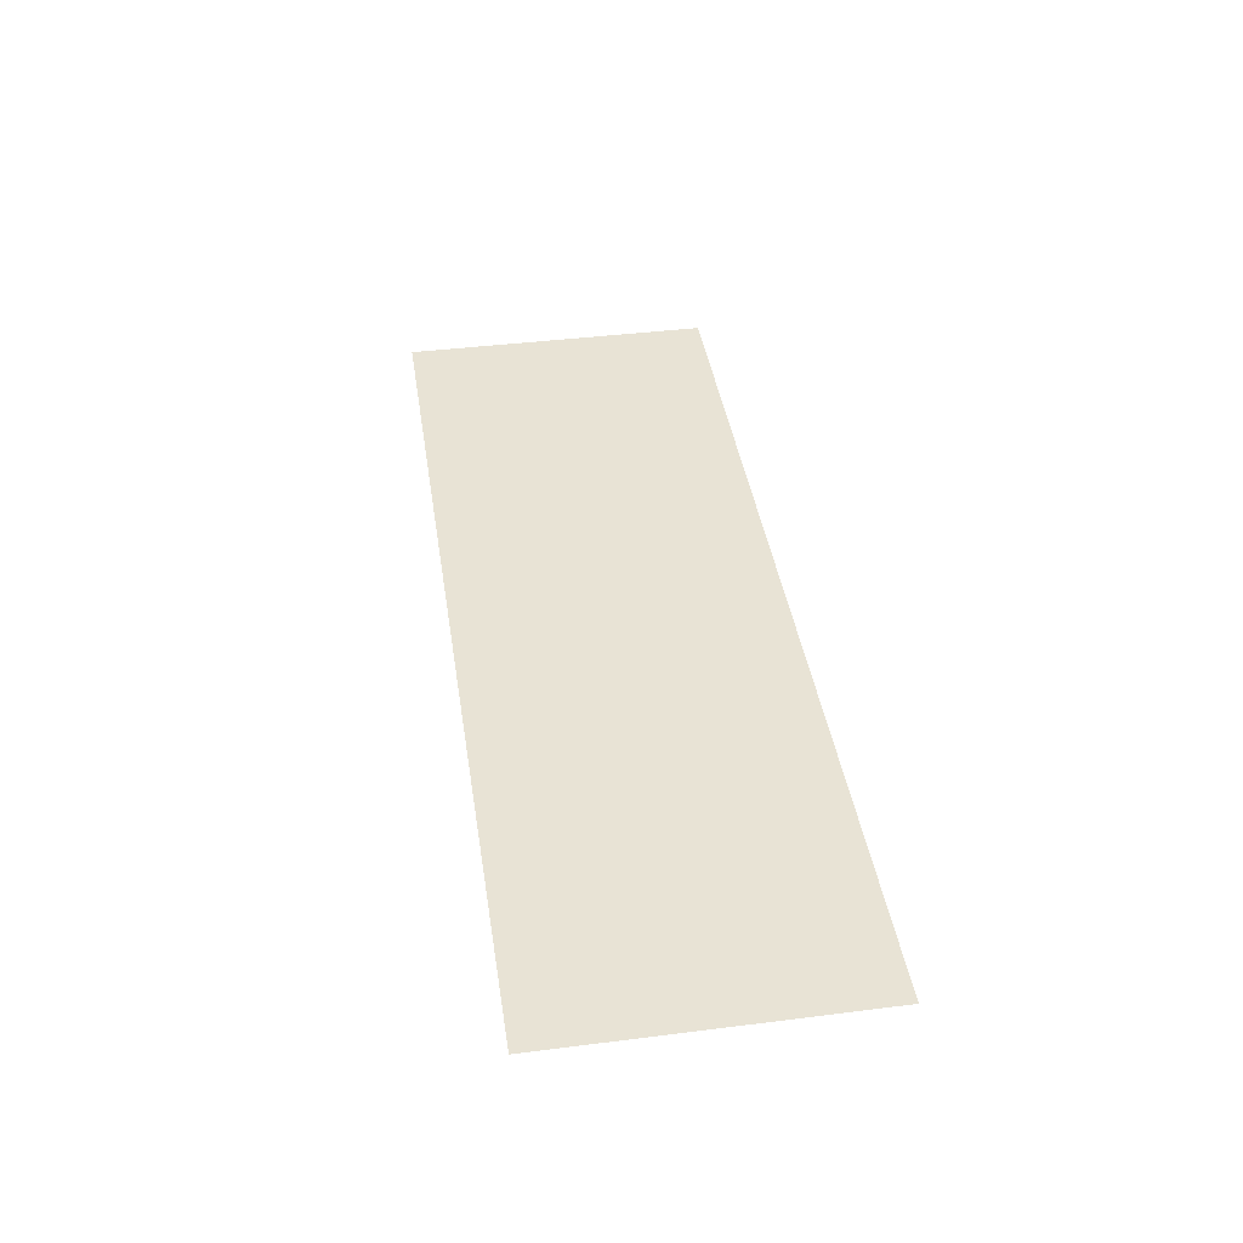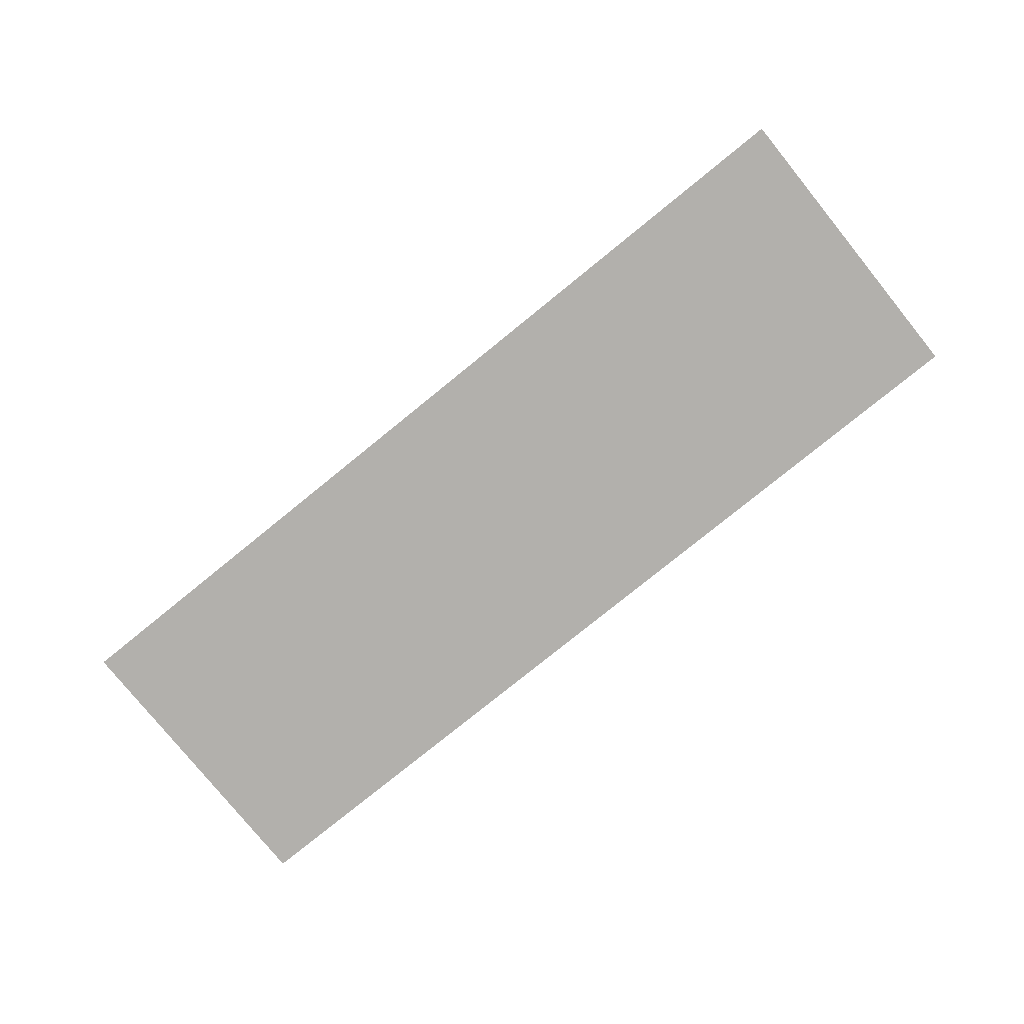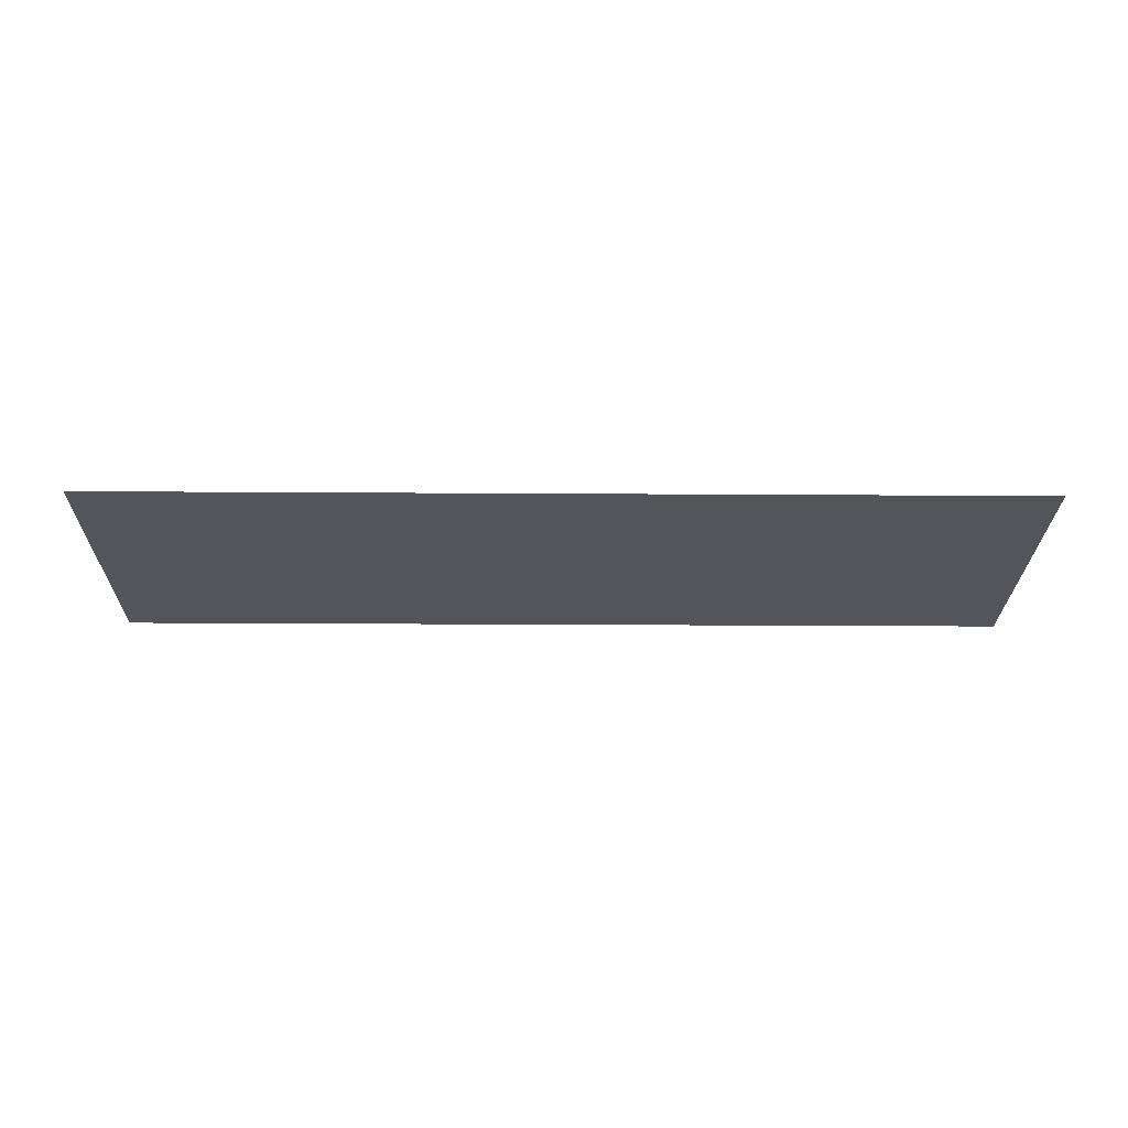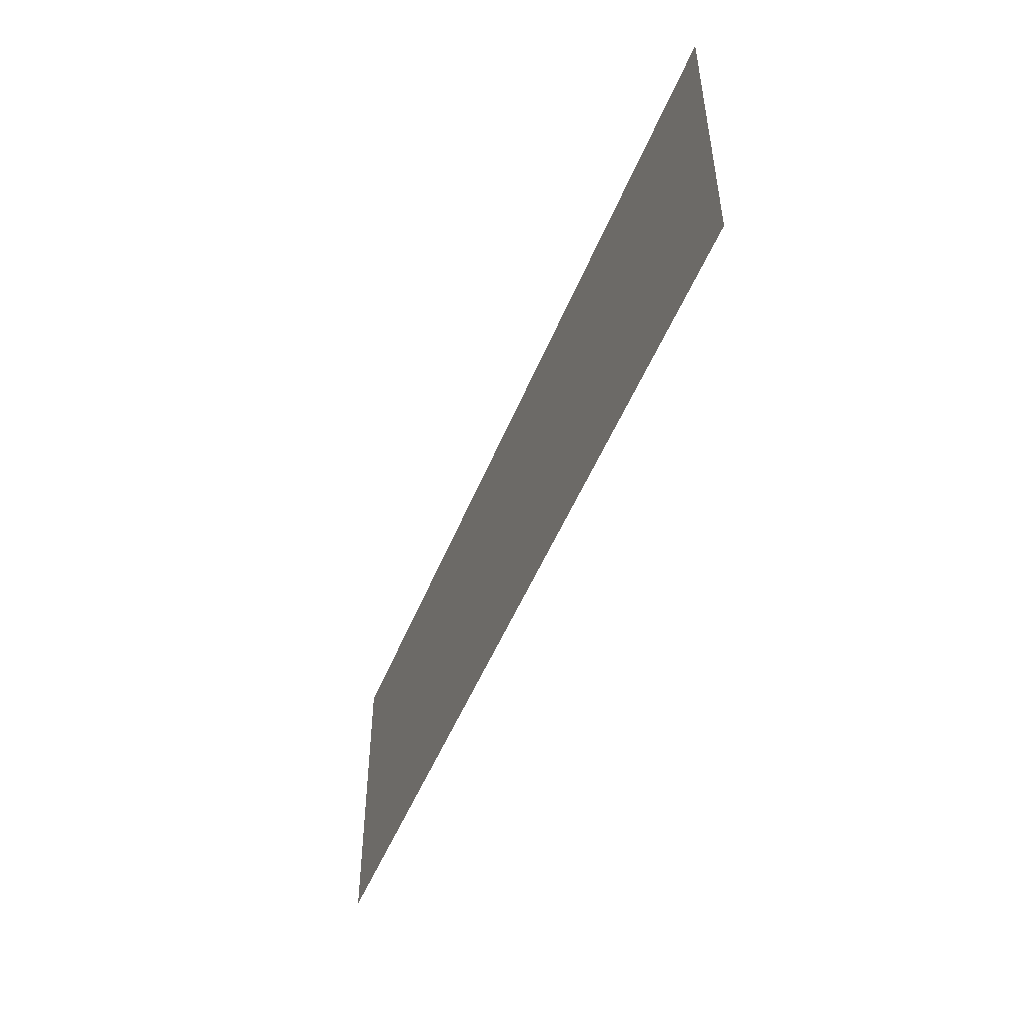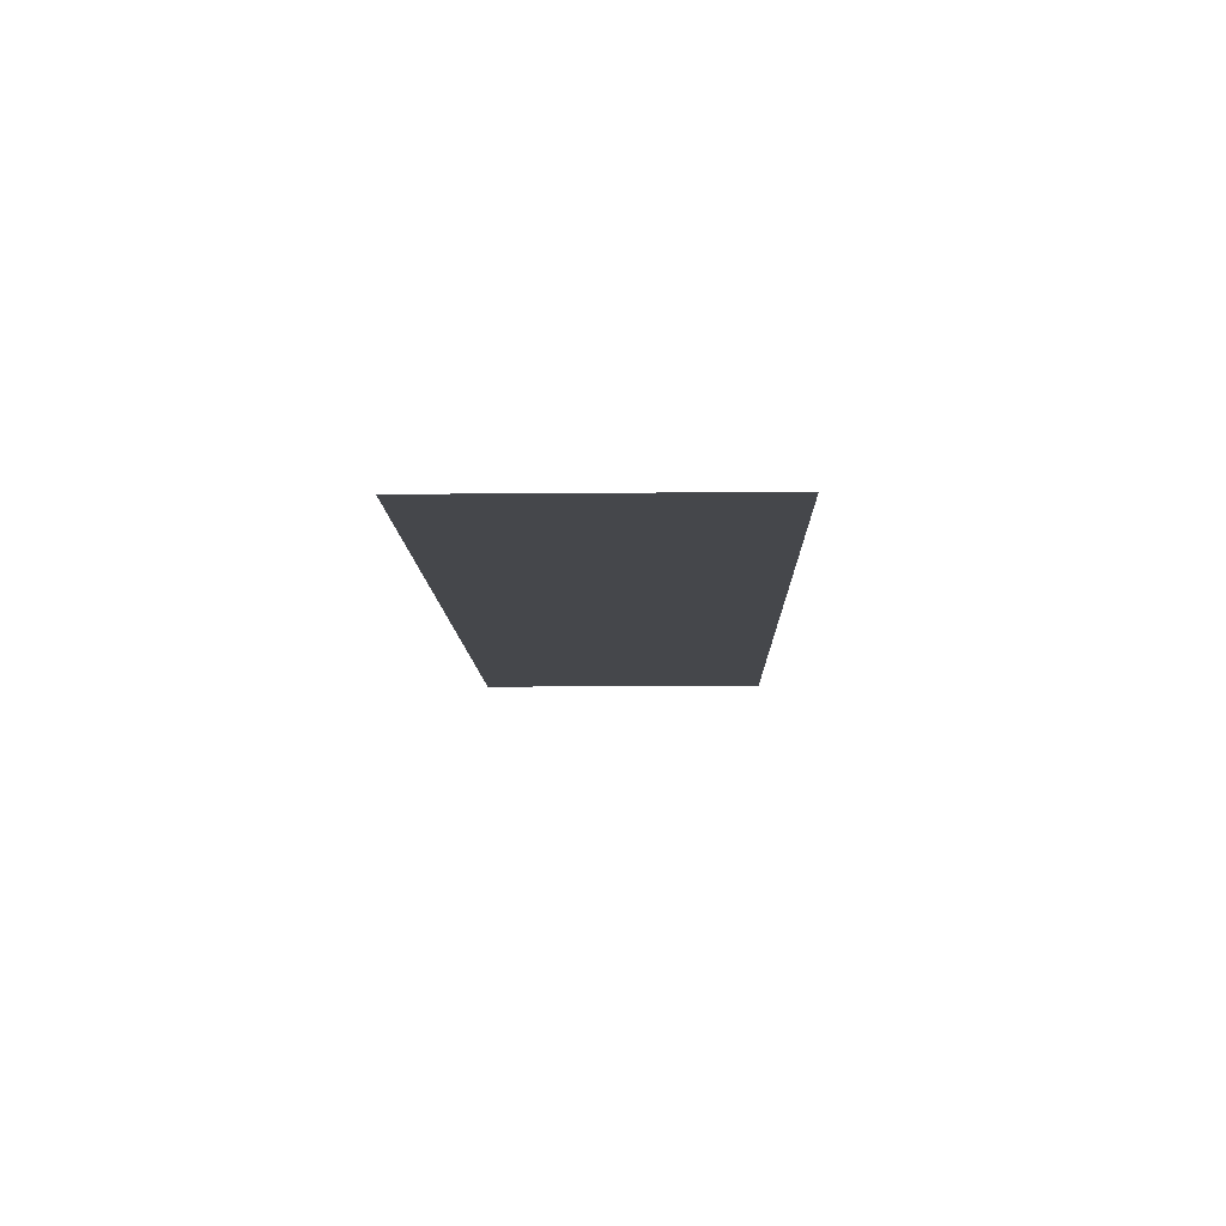
<metadata>
{"format":"obj","ext":"obj","renderer":"f3d","projection":"perspective","resolution":1024,"background":"white","views":[{"elev":41.2,"azim":-98.7,"up":"+Z"},{"elev":-78.6,"azim":-141.0,"up":"+Z"},{"elev":-24.9,"azim":-0.6,"up":"+Z"},{"elev":-49.4,"azim":-111.3,"up":"+Y"},{"elev":-10.4,"azim":-88.6,"up":"+Z"}]}
</metadata>
<code>
v -71 -189 0
v -72 -189 0
v -72 -188 0
v -71 -188 0
v -72 -189 0
v -73 -189 0
v -73 -188 0
v -72 -188 0
v -73 -189 0
v -74 -189 0
v -74 -188 0
v -73 -188 0
g map3_mesh_0011
f 1 2 3 4
f 5 6 7 8
f 9 10 11 12

</code>
